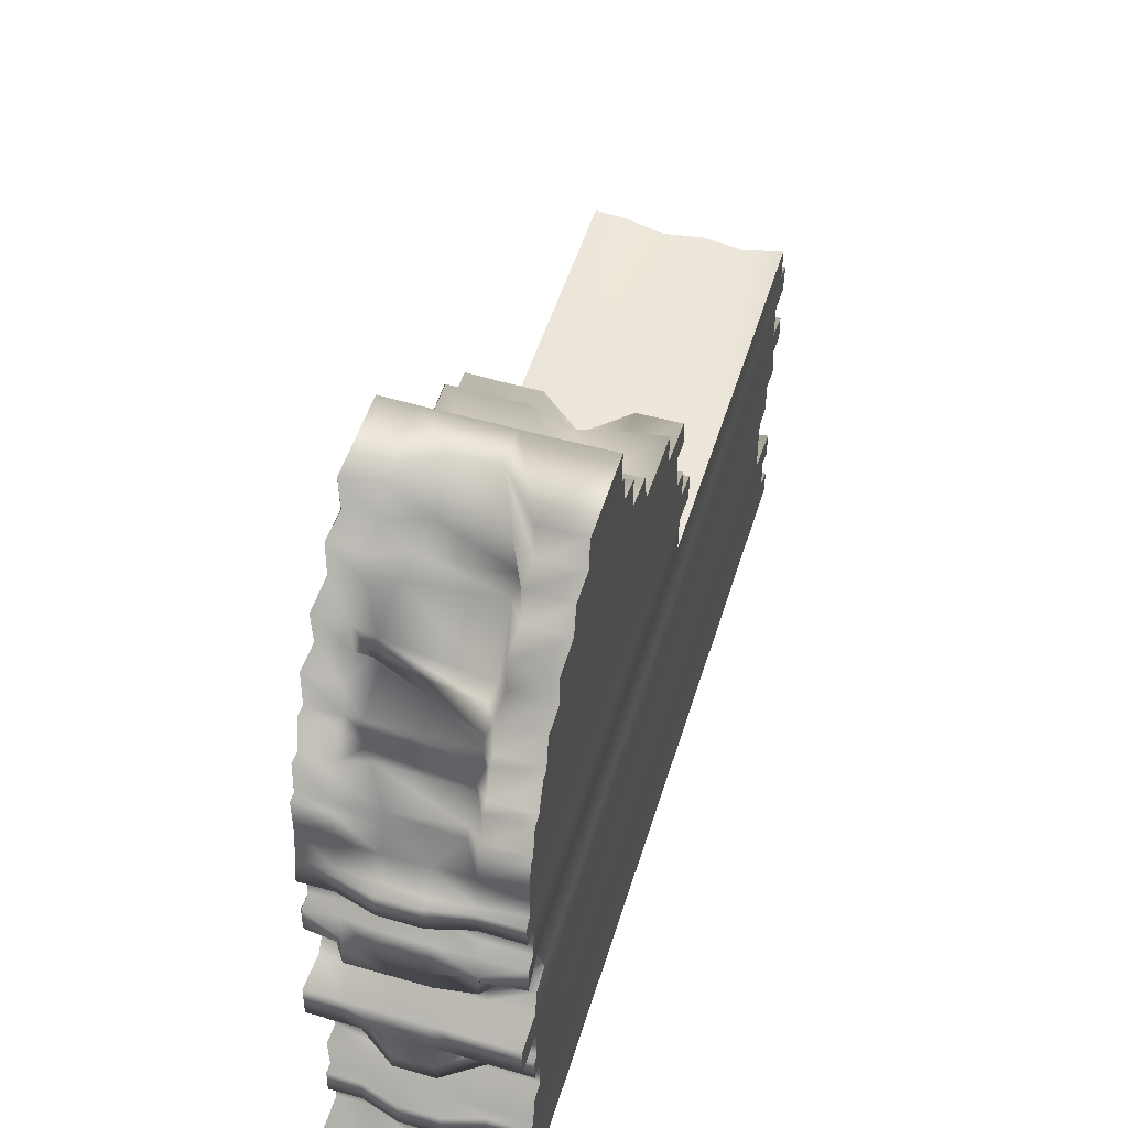
<metadata>
{"format":"obj","ext":"obj","renderer":"f3d","projection":"perspective","resolution":1024,"background":"white","views":[{"elev":52.7,"azim":-72.8,"up":"+Y"}]}
</metadata>
<code>
v  4.846 95.87 21.43
v  94.84 95.96 21.45
v  94.72 93.74 11.51
v  20.17 98.2 11.63
v  93.87 95.9 2.604
v  33.64 96.42 2.718
v  94.31 93.82 -7.123
v  35.32 99.11 -7.009
v  94.43 95.9 -16.03
v  9.312 96.41 -15.92
v  94.83 95.96 -23.6
v  4.838 95.87 -23.52
v  95.46 87.24 21.43
v  94.31 87.08 11.65
v  98.68 87.13 21.57
v  98.52 87.09 11.65
v  98.54 79.83 21.57
v  98.39 79.89 11.61
v  92.57 79.25 21.43
v  92.32 79.45 11.61
v  92.74 70 21.44
v  90.62 69.89 11.68
v  99.01 69.28 21.57
v  98.86 69.22 11.61
v  99.52 62.15 21.57
v  99.37 62.21 11.62
v  94.66 61.95 21.42
v  94.35 62.1 11.53
v  95.88 54.3 21.57
v  95.73 54.36 11.56
v  90.43 53.3 21.43
v  90.15 53.43 11.51
v  90.58 45.53 21.57
v  90.45 45.6 11.54
v  85.71 44.66 21.43
v  85.45 44.82 11.65
v  85.56 36.69 21.51
v  85.35 36.68 11.5
v  86.78 28.03 21.43
v  86.52 27.88 11.55
v  97.67 27.3 21.59
v  95.79 27.24 11.66
v  98.06 19.79 21.59
v  96.43 19.84 11.65
v  94.79 19.61 21.42
v  94.5 19.78 11.61
v  95.69 10.49 21.44
v  95.46 10.31 11.66
v  99.78 9.952 21.57
v  99.63 9.895 11.61
v  100 2.816 21.52
v  99.83 2.811 11.61
v  92.76 87.1 2.724
v  96.67 87.04 2.754
v  98.34 79.84 2.767
v  92.35 79.47 2.71
v  88.85 69.93 2.729
v  98.86 69.22 2.71
v  99 61.93 2.669
v  98.55 54.34 2.656
v  96.08 53.47 2.613
v  94.69 45.61 2.64
v  83.58 44.68 2.749
v  90.73 36.58 2.603
v  89.91 27.9 2.648
v  94.42 27.23 2.734
v  95.46 19.83 2.728
v  94.55 19.82 2.71
v  92.34 10.38 2.789
v  99.63 9.888 2.71
v  99.83 2.811 2.71
v  93.63 87.09 -7.042
v  95.52 87.06 -7.018
v  95.19 79.91 -6.987
v  92.32 79.45 -7
v  89.72 69.9 -7.031
v  98.86 69.22 -7.015
v  99.36 62.2 -7.003
v  98.26 62.15 -6.922
v  98.54 54.32 -6.943
v  96.08 53.47 -6.902
v  94.69 45.61 -6.929
v  83.58 44.68 -7.038
v  90.73 36.58 -6.892
v  89.91 27.9 -6.937
v  94.43 27.23 -7.05
v  95.47 19.84 -7.044
v  94.57 19.84 -7
v  91.15 10.42 -7.057
v  99.63 9.887 -7
v  99.83 2.811 -7
v  95.21 87.05 -15.94
v  97.69 87.09 -15.97
v  97.34 79.89 -15.97
v  92.32 79.45 -15.91
v  90.5 69.89 -15.97
v  99.52 69.47 -15.91
v  99.38 62.22 -15.91
v  94.35 62.1 -15.84
v  95.73 54.36 -15.86
v  90.15 53.43 -15.81
v  90.45 45.6 -15.84
v  85.45 44.82 -15.94
v  85.35 36.68 -15.79
v  86.52 27.88 -15.85
v  97.53 27.26 -15.97
v  97.92 19.83 -15.96
v  94.5 19.78 -15.91
v  95.47 10.3 -15.98
v  99.63 9.895 -15.91
v  99.83 2.811 -15.91
v  95.45 87.24 -23.51
v  98.67 87.13 -23.66
v  98.53 79.83 -23.65
v  92.56 79.25 -23.51
v  92.74 70 -23.53
v  99 69.28 -23.6
v  99.51 62.15 -23.66
v  94.65 61.95 -23.5
v  95.87 54.3 -23.65
v  90.43 53.3 -23.52
v  90.57 45.53 -23.65
v  85.05 45.12 -23.52
v  85.02 36.64 -23.55
v  85.7 27.95 -23.52
v  97.67 27.3 -23.62
v  98.05 19.79 -23.62
v  94.78 19.61 -23.51
v  95.69 10.48 -23.52
v  99.77 9.952 -23.65
v  100 2.816 -23.61
v  -41.69 180 11.61
v  -41.63 180.1 21.57
v  -41.52 171.9 21.43
v  -41.7 171.7 11.61
v  -39.97 171.6 21.56
v  -40.02 171.6 11.61
v  -38.91 164.3 21.42
v  -39.15 166.4 11.58
v  -33.68 163.6 21.56
v  -33.74 163.6 11.61
v  -32.87 155.1 21.41
v  -31.67 159.2 11.53
v  -25.75 154.7 21.56
v  -25.84 154.7 11.61
v  -23.52 146.3 21.42
v  -19.49 146.1 11.58
v  -7.756 146.2 21.59
v  -9.188 146.1 11.67
v  -7.617 138 21.43
v  -7.864 137.8 11.61
v  3.166 137.9 21.57
v  3.01 137.8 11.73
v  3.933 131.1 21.57
v  3.78 131.1 11.75
v  0.2301 130.6 21.43
v  0.0001 130.8 11.68
v  1.241 120.6 21.44
v  -1.15 120.5 11.61
v  5.166 120.5 21.57
v  4.982 120.5 11.65
v  5.691 112.5 21.44
v  3.869 112.3 11.66
v  11.06 112.3 21.57
v  10.9 112.3 11.66
v  11.55 105.2 21.57
v  11.39 105.2 11.67
v  4.893 105 21.43
v  4.646 105.2 11.61
v  3.167 95.74 11.64
v  -41.7 171.7 2.71
v  -41.69 180 2.71
v  -40.02 171.6 2.71
v  -39.14 166.4 2.71
v  -33.74 163.6 2.71
v  -31.67 159.2 2.71
v  -25.84 154.7 2.71
v  -19.52 146.1 2.71
v  -11.51 146.1 2.701
v  -7.817 137.8 2.71
v  -5.045 137.7 2.715
v  -5.08 130.7 2.719
v  -4.236 130.1 2.716
v  1.07 120.4 2.687
v  2.789 120.5 2.744
v  2.626 112.3 2.741
v  8.077 112.3 2.746
v  8.074 105.3 2.717
v  4.646 105.2 2.71
v  3.098 95.73 2.72
v  -41.7 171.7 -7
v  -41.69 180 -7
v  -40.02 171.6 -7
v  -39.14 166.4 -7
v  -33.74 163.6 -7
v  -31.67 159.2 -7
v  -25.84 154.7 -7
v  -19.52 146.1 -7
v  -7.899 146.2 -7.059
v  -7.888 137.8 -7
v  3.008 137.8 -7.113
v  3.778 131.1 -7.127
v  -0.0338 130.7 -7.068
v  0.9872 120.5 -7
v  2.991 120.5 -7.039
v  2.06 112.3 -7.051
v  8.729 112.3 -7.021
v  11.15 105.2 -7.036
v  4.657 105.2 -7
v  2.579 95.76 -7.028
v  -41.7 171.7 -15.91
v  -41.69 180 -15.91
v  -40.02 171.6 -15.91
v  -39.14 166.4 -15.91
v  -33.74 163.6 -15.91
v  -31.67 159.2 -15.91
v  -25.84 154.7 -15.91
v  -19.52 146.1 -15.91
v  -7.888 146.2 -15.91
v  -7.889 137.8 -15.91
v  3.019 137.8 -15.91
v  3.777 131.2 -15.91
v  -0.0593 130.7 -15.91
v  0.9869 120.5 -15.91
v  5.009 120.5 -15.95
v  5.453 112.3 -15.96
v  9.622 112.3 -15.95
v  10.24 105.3 -15.92
v  4.621 105.2 -15.91
v  4.589 95.7 -15.94
v  -40.75 171.8 -23.54
v  -41.63 180.1 -23.65
v  -38.91 164.3 -23.56
v  -33.68 163.6 -23.65
v  -32.87 155.1 -23.54
v  -25.76 154.7 -23.65
v  -23.52 146.3 -23.55
v  -7.765 146.2 -23.62
v  -7.623 138 -23.51
v  3.16 137.9 -23.65
v  3.927 131.1 -23.65
v  0.2239 130.6 -23.51
v  1.229 120.6 -23.48
v  5.16 120.5 -23.65
v  5.683 112.5 -23.52
v  11.05 112.3 -23.66
v  11.54 105.2 -23.66
v  4.883 105 -23.51
v  -61.09 180 11.76
v  -61.15 180.1 21.57
v  -61.45 171.3 11.68
v  -61.28 171.5 21.42
v  -69.05 171.8 11.84
v  -69.06 171.8 21.57
v  -69.79 163.2 11.73
v  -69.87 163.4 21.43
v  -78.36 163.1 11.84
v  -78.37 163.1 21.57
v  -78.02 154.5 11.72
v  -78.26 154.6 21.42
v  -85.02 154.5 11.81
v  -85.03 154.5 21.57
v  -85.63 145.4 11.61
v  -85.8 145.5 21.43
v  -88.2 145.4 11.83
v  -88.21 145.5 21.56
v  -90.31 137.4 11.75
v  -90.39 137.6 21.44
v  -93.15 137.5 11.84
v  -93.17 137.5 21.57
v  -93.94 129.2 11.81
v  -94.05 129.4 21.43
v  -95.88 129 11.79
v  -95.91 129.1 21.57
v  -96.19 120 11.61
v  -96.36 120.2 21.43
v  -97.27 111.5 11.55
v  -96.5 112 21.38
v  -98.82 111.5 11.53
v  -98.87 111.5 21.57
v  -98.52 105.3 11.58
v  -98.56 105.2 21.57
v  -94.14 105 11.61
v  -94.33 104.8 21.42
v  -94.73 94.66 11.57
v  -94.89 94.86 21.42
v  -98.3 94.42 11.56
v  -98.36 94.47 21.57
v  -98.54 87.32 11.56
v  -98.68 87.7 21.55
v  -88.22 78.73 21.39
v  -98.56 80.5 11.46
v  -93.85 78.67 11.61
v  -93.97 78.17 21.57
v  -94.32 70.03 11.61
v  -94.49 70.22 21.42
v  -103.1 70.77 11.61
v  -103.1 70.83 21.57
v  -103.5 62.27 11.61
v  -103.6 62.22 21.57
v  -93.62 62.47 11.47
v  -93.8 62.32 21.42
v  -93.8 52.34 11.48
v  -93.98 52.46 21.43
v  -95.89 51.95 11.5
v  -95.9 52.04 21.56
v  -95.9 45.5 11.52
v  -95.91 45.42 21.57
v  -91.71 45.2 11.61
v  -91.9 45.03 21.43
v  -92.13 35.79 11.61
v  -92.3 35.96 21.43
v  -96.86 35.8 11.61
v  -96.92 35.86 21.57
v  -96.85 26.81 11.61
v  -97.03 26.98 21.43
v  -99.11 26.59 11.57
v  -99.15 26.66 21.57
v  -99.48 19.84 11.56
v  -99.53 19.77 21.57
v  -96.05 19.35 11.55
v  -96.24 19.21 21.43
v  -96.4 10.64 11.56
v  -96.59 10.79 21.43
v  -105.6 10.08 11.65
v  -105.7 10.13 21.57
v  -105.9 3.022 11.66
v  -106 3.028 21.52
v  -50.03 179.9 2.748
v  -57.52 171.4 6.471
v  -63.01 167.7 10.36
v  -65.2 163.4 8.707
v  -73.83 150 8.813
v  -78.35 149.2 8.316
v  -84.94 149.6 9.984
v  -85.49 145.7 9.914
v  -85.41 140.8 10.03
v  -86.65 136.9 8.176
v  -85.14 131.2 9.629
v  -90.58 127.5 8.323
v  -91.97 125.3 8.425
v  -96.31 119.9 2.71
v  -99.15 113.3 2.668
v  -101.5 113.2 2.641
v  -101.4 106 2.666
v  -94.13 105 2.71
v  -94.7 97.16 2.672
v  -99.41 96.45 2.659
v  -100.9 87.69 2.662
v  -99.18 87.03 2.71
v  -99.16 86.68 11.45
v  -99.86 80.5 2.683
v  -93.86 78.68 2.71
v  -94.32 70.03 2.71
v  -103.1 70.77 2.71
v  -103.2 61.7 2.624
v  -102.9 52.29 2.553
v  -101.9 45.48 2.615
v  -91.71 45.2 2.71
v  -92.27 35.79 2.97
v  -96.86 35.8 2.71
v  -96.86 26.81 2.71
v  -101.9 26.61 2.662
v  -102.2 19.81 2.658
v  -99.23 19.38 2.654
v  -99.58 10.62 2.657
v  -103.6 10.06 2.713
v  -103.9 3.021 2.714
v  -50.49 179.9 -7.048
v  -58.44 171.4 -7.063
v  -62.16 165.4 -10.03
v  -67.29 163.3 -11.53
v  -73.69 154.2 -13.63
v  -74.79 149.1 -13.98
v  -69.31 147.2 -13.13
v  -85.59 145.4 -12.49
v  -85.73 142.4 -13.04
v  -85.65 137.8 -11.79
v  -85.91 132.9 -11.54
v  -92.65 128.6 -7.066
v  -92.86 123.4 -7.11
v  -96.33 119.9 -7
v  -98.16 112.8 -6.955
v  -101.5 113.2 -6.931
v  -101.4 106 -6.955
v  -94.13 105 -7
v  -94.71 97.15 -6.979
v  -99.4 96.45 -6.967
v  -100.9 87.69 -6.952
v  -99.18 87.03 -7
v  -99.86 80.5 -7
v  -93.86 78.68 -7
v  -94.32 70.03 -7
v  -103.1 70.77 -7
v  -103.2 61.69 -6.928
v  -102.9 52.3 -6.859
v  -101.9 45.48 -6.904
v  -91.69 45.17 -7
v  -93.85 35.75 -7.014
v  -96.86 35.8 -7
v  -96.86 26.81 -7
v  -101.9 26.61 -6.951
v  -102.2 19.81 -6.947
v  -99.23 19.38 -6.943
v  -99.59 10.61 -6.948
v  -105.6 10.08 -7.033
v  -105.9 3.022 -7.044
v  -59.66 180 -16.06
v  -61.45 171.3 -15.95
v  -69.03 171.7 -16.09
v  -69.74 163.2 -15.98
v  -78.36 163.1 -16.13
v  -78.15 154.5 -16.23
v  -85.01 154.5 -16.13
v  -85.63 145.4 -15.91
v  -88.18 145.4 -16.08
v  -90.32 137.4 -15.99
v  -93.14 137.5 -16.1
v  -93.89 129.2 -15.94
v  -95.87 129 -16.03
v  -96.19 120 -15.91
v  -97.55 112.2 -15.87
v  -98.76 111.5 -15.83
v  -98.52 105.3 -15.88
v  -94.14 105 -15.91
v  -94.72 95.88 -15.87
v  -98.31 95.62 -15.85
v  -98.54 87.33 -15.86
v  -99.18 86.65 -15.75
v  -99.87 80.47 -15.76
v  -93.86 78.68 -15.91
v  -94.32 70.03 -15.91
v  -103.1 70.77 -15.91
v  -103.5 62.28 -15.91
v  -96.25 62.49 -15.75
v  -96.05 52.42 -15.73
v  -95.9 45.51 -15.83
v  -91.69 45.17 -15.91
v  -93.45 35.76 -15.88
v  -96.86 35.8 -15.91
v  -96.85 26.81 -15.91
v  -99.11 26.59 -15.86
v  -99.48 19.84 -15.86
v  -96.05 19.35 -15.85
v  -96.4 10.64 -15.85
v  -105.6 10.07 -15.91
v  -105.9 3.021 -15.91
v  -61.14 180.1 -23.66
v  -61.31 171.5 -23.46
v  -69.06 171.8 -23.65
v  -69.87 163.4 -23.52
v  -78.37 163.1 -23.65
v  -78.26 154.6 -23.51
v  -85.03 154.5 -23.65
v  -85.8 145.5 -23.51
v  -88.21 145.5 -23.65
v  -90.39 137.6 -23.52
v  -93.17 137.5 -23.65
v  -94.05 129.4 -23.52
v  -95.91 129.1 -23.65
v  -96.36 120.2 -23.56
v  -97.45 111.7 -23.56
v  -98.56 105.2 -23.65
v  -94.33 104.9 -23.51
v  -94.89 94.86 -23.51
v  -98.36 94.47 -23.6
v  -98.68 87.71 -23.58
v  -89.58 85.67 -22.54
v  -88.22 78.73 -23.52
v  -94.49 70.22 -23.51
v  -103.1 70.83 -23.65
v  -103.6 62.22 -23.66
v  -93.8 62.31 -23.46
v  -93.98 52.47 -23.47
v  -95.9 52.04 -23.65
v  -95.91 45.42 -23.65
v  -91.89 45.03 -23.51
v  -92.3 35.97 -23.51
v  -96.92 35.86 -23.65
v  -97.03 26.98 -23.51
v  -99.15 26.66 -23.65
v  -99.53 19.77 -23.65
v  -96.24 19.21 -23.52
v  -96.58 10.79 -23.52
v  -105.7 10.13 -23.65
v  -106 3.028 -23.6
v  -94.2 120.8 21.38
v  -94.2 112.4 21.38
v  -89.58 85.67 20.41
v  99.01 69.28 -23.7
v  97.67 27.3 -23.72
v  98.06 19.79 -23.72
v  -7.756 146.2 -23.72
v  1.241 120.6 -23.57
v  -61.28 171.5 -23.55
v  -98.68 87.7 -23.68
v  -98.36 94.47 -23.7
v  -93.8 62.32 -23.55
v  -93.98 52.46 -23.57
g Rubble_Brickwall_C
f 1 2 3 4
f 4 3 5 6
f 6 5 7 8
f 8 7 9 10
f 10 9 11 12
f 3 2 13 14
f 14 13 15 16
f 16 15 17 18
f 18 17 19 20
f 20 19 21 22
f 22 21 23 24
f 24 23 25 26
f 26 25 27 28
f 28 27 29 30
f 30 29 31 32
f 32 31 33 34
f 34 33 35 36
f 36 35 37 38
f 38 37 39 40
f 40 39 41 42
f 42 41 43 44
f 44 43 45 46
f 46 45 47 48
f 48 47 49 50
f 50 49 51 52
f 3 14 53 5
f 14 16 54 53
f 16 18 55 54
f 18 20 56 55
f 20 22 57 56
f 22 24 58 57
f 24 26 59 58
f 26 28 59
f 28 30 60 59
f 30 32 61 60
f 32 34 62 61
f 34 36 63 62
f 36 38 64 63
f 38 40 65 64
f 40 42 66 65
f 42 44 67 66
f 44 46 68 67
f 46 48 69 68
f 48 50 70 69
f 50 52 71 70
f 5 53 72 7
f 53 54 73 72
f 54 55 74 73
f 55 56 75 74
f 56 57 76 75
f 57 58 77 76
f 58 59 78 77
f 59 79 78
f 59 60 80 79
f 60 61 81 80
f 61 62 82 81
f 62 63 83 82
f 63 64 84 83
f 64 65 85 84
f 65 66 86 85
f 66 67 87 86
f 67 68 88 87
f 68 69 89 88
f 69 70 90 89
f 70 71 91 90
f 7 72 92 9
f 72 73 93 92
f 73 74 94 93
f 74 75 95 94
f 75 76 96 95
f 76 77 97 96
f 77 78 98 97
f 78 79 99 98
f 79 80 100 99
f 80 81 101 100
f 81 82 102 101
f 82 83 103 102
f 83 84 104 103
f 84 85 105 104
f 85 86 106 105
f 86 87 107 106
f 87 88 108 107
f 88 89 109 108
f 89 90 110 109
f 90 91 111 110
f 9 92 112 11
f 92 93 113 112
f 93 94 114 113
f 94 95 115 114
f 95 96 116 115
f 96 97 117 116
f 97 98 118 117
f 98 99 119 118
f 99 100 120 119
f 100 101 121 120
f 101 102 122 121
f 102 103 123 122
f 103 104 124 123
f 104 105 125 124
f 105 106 126 125
f 106 107 127 126
f 107 108 128 127
f 108 109 129 128
f 109 110 130 129
f 110 111 131 130
f 2 1 13
f 15 13 19 17
f 23 21 27 25
f 27 31 29
f 31 35 33
f 41 39 45 43
f 49 47 51
f 132 133 134 135
f 135 134 136 137
f 137 136 138 139
f 139 138 140 141
f 141 140 142 143
f 143 142 144 145
f 145 144 146 147
f 147 146 148 149
f 149 148 150 151
f 151 150 152 153
f 153 152 154 155
f 155 154 156 157
f 157 156 158 159
f 159 158 160 161
f 161 160 162 163
f 163 162 164 165
f 165 164 166 167
f 167 166 168 169
f 169 168 1 170
f 170 1 4
f 132 135 171 172
f 135 137 173 171
f 137 139 174 173
f 139 141 175 174
f 141 143 176 175
f 143 145 177 176
f 145 147 178 177
f 147 149 179 178
f 149 151 180 179
f 151 153 181 180
f 153 155 182 181
f 182 155 157 183
f 157 159 184 183
f 159 161 185 184
f 161 163 186 185
f 163 165 187 186
f 165 167 188 187
f 167 169 189 188
f 169 170 190 189
f 170 4 6 190
f 172 171 191 192
f 171 173 193 191
f 173 174 194 193
f 174 175 195 194
f 175 176 196 195
f 176 177 197 196
f 177 178 198 197
f 178 179 199 198
f 179 180 200 199
f 180 181 201 200
f 181 182 202 201
f 203 202 182 183
f 183 184 204 203
f 184 185 205 204
f 185 186 206 205
f 186 187 207 206
f 187 188 208 207
f 188 189 209 208
f 189 190 210 209
f 190 6 8 210
f 192 191 211 212
f 191 193 213 211
f 193 194 214 213
f 194 195 215 214
f 195 196 216 215
f 196 197 217 216
f 197 198 218 217
f 198 199 219 218
f 199 200 220 219
f 200 201 221 220
f 201 202 222 221
f 202 203 223 222
f 203 204 224 223
f 204 205 225 224
f 205 206 226 225
f 206 207 227 226
f 207 208 228 227
f 208 209 229 228
f 209 210 230 229
f 210 8 10 230
f 212 211 231 232
f 211 213 231
f 213 214 233 231
f 214 215 234 233
f 215 216 235 234
f 216 217 236 235
f 217 218 237 236
f 218 219 238 237
f 219 220 239 238
f 220 221 240 239
f 221 222 241 240
f 222 223 242 241
f 223 224 243 242
f 224 225 244 243
f 225 226 245 244
f 226 227 246 245
f 227 228 247 246
f 228 229 248 247
f 229 230 12 248
f 230 10 12
f 134 138 136
f 140 138 142
f 144 142 146
f 148 146 150
f 152 150 156 154
f 150 146 156
f 160 158 162
f 164 162 168 166
f 133 132 249 250
f 250 249 251 252
f 252 251 253 254
f 254 253 255 256
f 256 255 257 258
f 258 257 259 260
f 260 259 261 262
f 262 261 263 264
f 264 263 265 266
f 266 265 267 268
f 268 267 269 270
f 270 269 271 272
f 272 271 273 274
f 274 273 275 276
f 276 275 277 278
f 278 277 279 280
f 280 279 281 282
f 282 281 283 284
f 284 283 285 286
f 286 285 287 288
f 288 287 289 290
f 291 292 293 294
f 294 293 295 296
f 296 295 297 298
f 298 297 299 300
f 300 299 301 302
f 302 301 303 304
f 304 303 305 306
f 306 305 307 308
f 308 307 309 310
f 310 309 311 312
f 312 311 313 314
f 314 313 315 316
f 316 315 317 318
f 318 317 319 320
f 320 319 321 322
f 322 321 323 324
f 324 323 325 326
f 326 325 327 328
f 249 132 172 329
f 251 249 329 330
f 253 251 330 331
f 255 253 331 332
f 257 255 332 333
f 259 257 333 334
f 261 259 334 335
f 263 261 335 336
f 265 263 336 337
f 267 265 337 338
f 269 267 338 339
f 271 269 339 340
f 273 271 340 341
f 275 273 341 342
f 277 275 342 343
f 279 277 343 344
f 281 279 344 345
f 283 281 345 346
f 285 283 346 347
f 287 285 347 348
f 289 287 348 349
f 350 351 289 349
f 292 351 350 352
f 293 292 352 353
f 295 293 353 354
f 297 295 354 355
f 299 297 355 356
f 301 299 356
f 303 301 356 357
f 305 303 357
f 307 305 357 358
f 309 307 358 359
f 311 309 359 360
f 313 311 360 361
f 315 313 361 362
f 317 315 362 363
f 319 317 363 364
f 321 319 364 365
f 323 321 365 366
f 325 323 366 367
f 327 325 367 368
f 329 172 192 369
f 330 329 369 370
f 331 330 370 371
f 332 331 371 372
f 333 332 372 373
f 334 333 373 374
f 335 334 374 375
f 336 335 375 376
f 337 336 376 377
f 338 337 377 378
f 339 338 378 379
f 340 339 379 380
f 341 340 380 381
f 342 341 381 382
f 343 342 382 383
f 344 343 383 384
f 345 344 384 385
f 346 345 385 386
f 347 346 386 387
f 348 347 387 388
f 349 348 388 389
f 350 349 389 390
f 352 350 390 391
f 353 352 391 392
f 354 353 392 393
f 355 354 393 394
f 356 355 394 395
f 357 356 395 396
f 358 357 396 397
f 359 358 397 398
f 360 359 398 399
f 361 360 399 400
f 362 361 400 401
f 363 362 401 402
f 364 363 402 403
f 365 364 403 404
f 366 365 404 405
f 367 366 405 406
f 368 367 406 407
f 369 192 212 408
f 370 369 408 409
f 371 370 409 410
f 372 371 410 411
f 373 372 411 412
f 374 373 412 413
f 375 374 413 414
f 376 375 414 415
f 377 376 415 416
f 378 377 416 417
f 379 378 417 418
f 380 379 418 419
f 381 380 419 420
f 382 381 420 421
f 383 382 421 422
f 384 383 422 423
f 385 384 423 424
f 386 385 424 425
f 387 386 425 426
f 388 387 426 427
f 389 388 427 428
f 428 429 390 389
f 391 390 429 430
f 392 391 430 431
f 393 392 431 432
f 394 393 432 433
f 395 394 433 434
f 395 434 435
f 396 395 435 436
f 397 396 436 437
f 398 397 437 438
f 399 398 438 439
f 400 399 439 440
f 401 400 440 441
f 402 401 441 442
f 403 402 442 443
f 404 403 443 444
f 405 404 444 445
f 406 405 445 446
f 407 406 446 447
f 408 212 232 448
f 409 408 448 449
f 410 409 449 450
f 411 410 450 451
f 412 411 451 452
f 413 412 452 453
f 414 413 453 454
f 415 414 454 455
f 416 415 455 456
f 417 416 456 457
f 418 417 457 458
f 419 418 458 459
f 420 419 459 460
f 421 420 460 461
f 422 421 461 462
f 423 422 462
f 424 423 462 463
f 425 424 463 464
f 426 425 464 465
f 427 426 465 466
f 428 427 466 467
f 467 468 429 428
f 430 429 468 469
f 431 430 469
f 432 431 469 470
f 433 432 470 471
f 434 433 471 472
f 435 434 472 473
f 436 435 473 474
f 436 474 475
f 437 436 475 476
f 438 437 476 477
f 439 438 477 478
f 440 439 478 479
f 441 440 479 480
f 442 441 480 481
f 443 442 481 482
f 444 443 482 483
f 445 444 483 484
f 446 445 484 485
f 447 446 485 486
f 133 250 252 134
f 252 254 256
f 134 252 256 138
f 256 258 260
f 138 256 260 142
f 260 262 264
f 142 260 264 146
f 264 266 268
f 146 264 268
f 268 270 272
f 146 268 272 156
f 272 274 276 487
f 156 272 487 158
f 487 276 278 488
f 158 487 488 162
f 278 280 282 284
f 488 278 284
f 162 488 284 168
f 168 284 286 1
f 1 286 489 13
f 286 288 290 489
f 290 289 351 489
f 292 291 489 351
f 13 489 291 19
f 291 294 296
f 19 291 296 21
f 296 298 300 302
f 21 296 302 27
f 27 302 304 31
f 304 306 308 310
f 31 304 310 35
f 35 310 312 37
f 312 314 316
f 37 312 316 39
f 316 318 320 322
f 39 316 322 45
f 45 322 324 47
f 324 326 328
f 47 324 328 51
f 11 112 12
f 113 114 115 112
f 490 118 119 116
f 119 120 121
f 121 122 123
f 491 492 128 125
f 130 131 129
f 234 235 233
f 236 237 235
f 493 239 237
f 240 241 242 239
f 239 242 237
f 244 245 494
f 246 247 248 245
f 232 231 495 448
f 495 451 450
f 231 233 451 495
f 451 453 452
f 233 235 453 451
f 453 455 454
f 235 237 455 453
f 455 457 456
f 237 457 455
f 457 459 458
f 237 242 459 457
f 459 461 460
f 242 494 461 459
f 494 245 462 461
f 464 463 462
f 245 248 464 462
f 248 12 465 464
f 12 112 468 465
f 465 468 496 497
f 112 115 469 468
f 115 116 470 469
f 470 498 472 471
f 116 119 498 470
f 119 121 499 498
f 499 477 476 475
f 121 123 477 499
f 123 124 478 477
f 478 480 479
f 124 125 480 478
f 480 483 482 481
f 125 128 483 480
f 128 129 484 483
f 484 486 485
f 129 131 486 484

</code>
